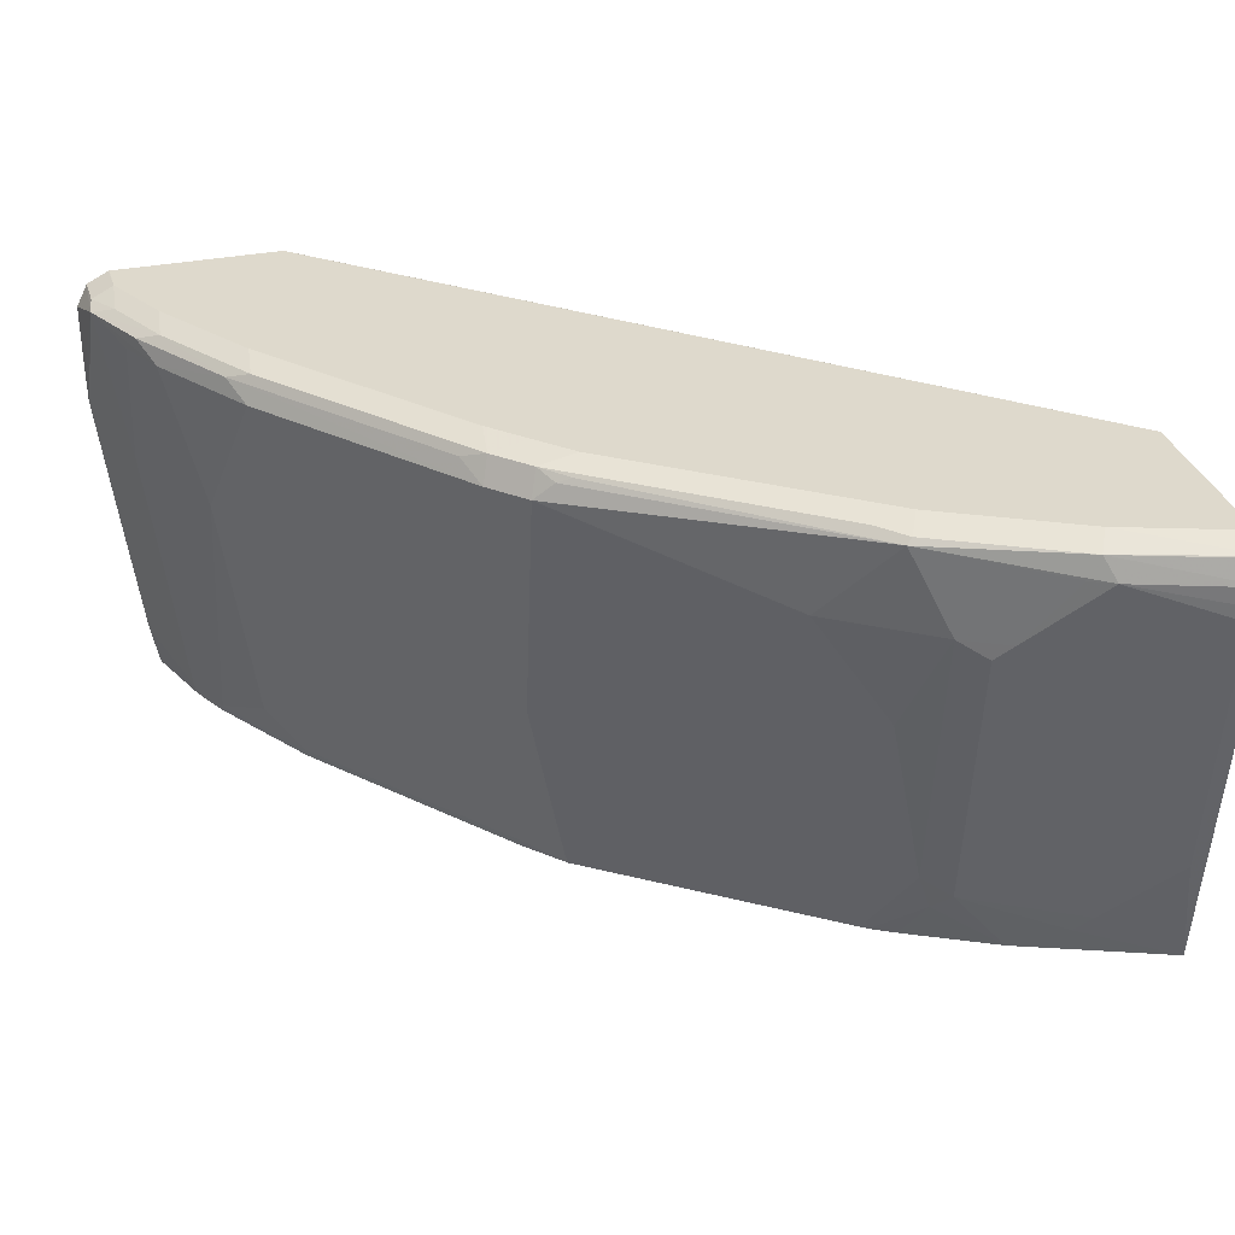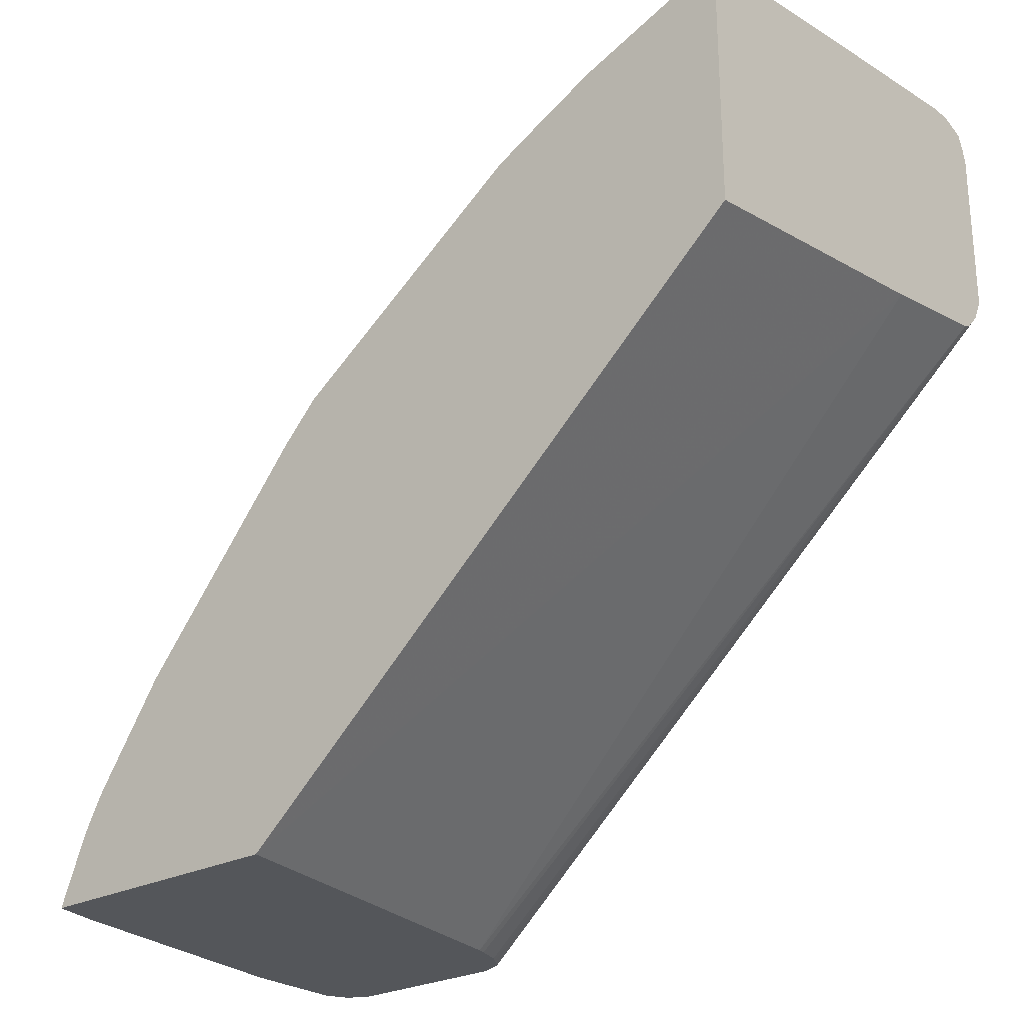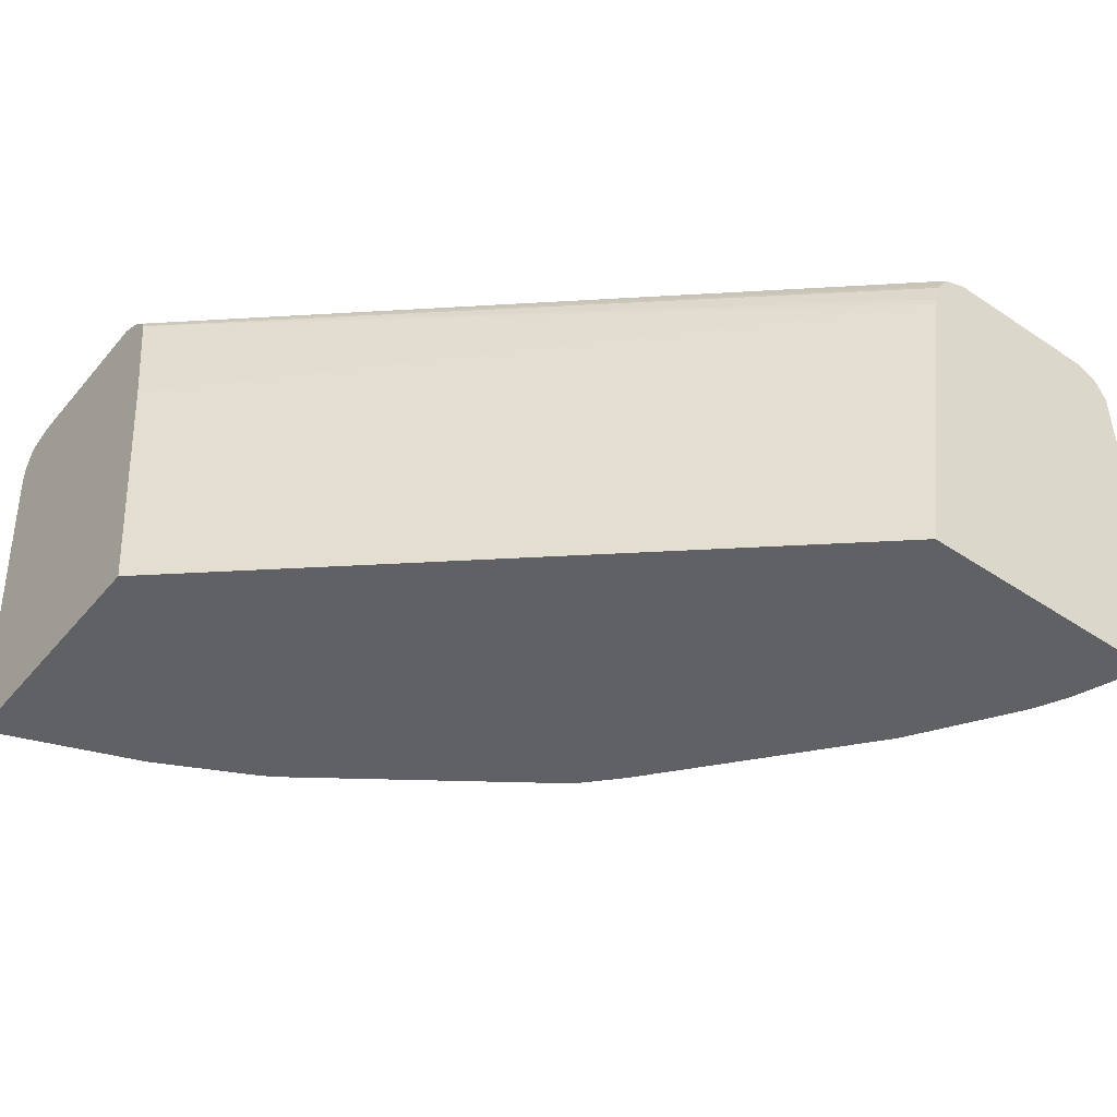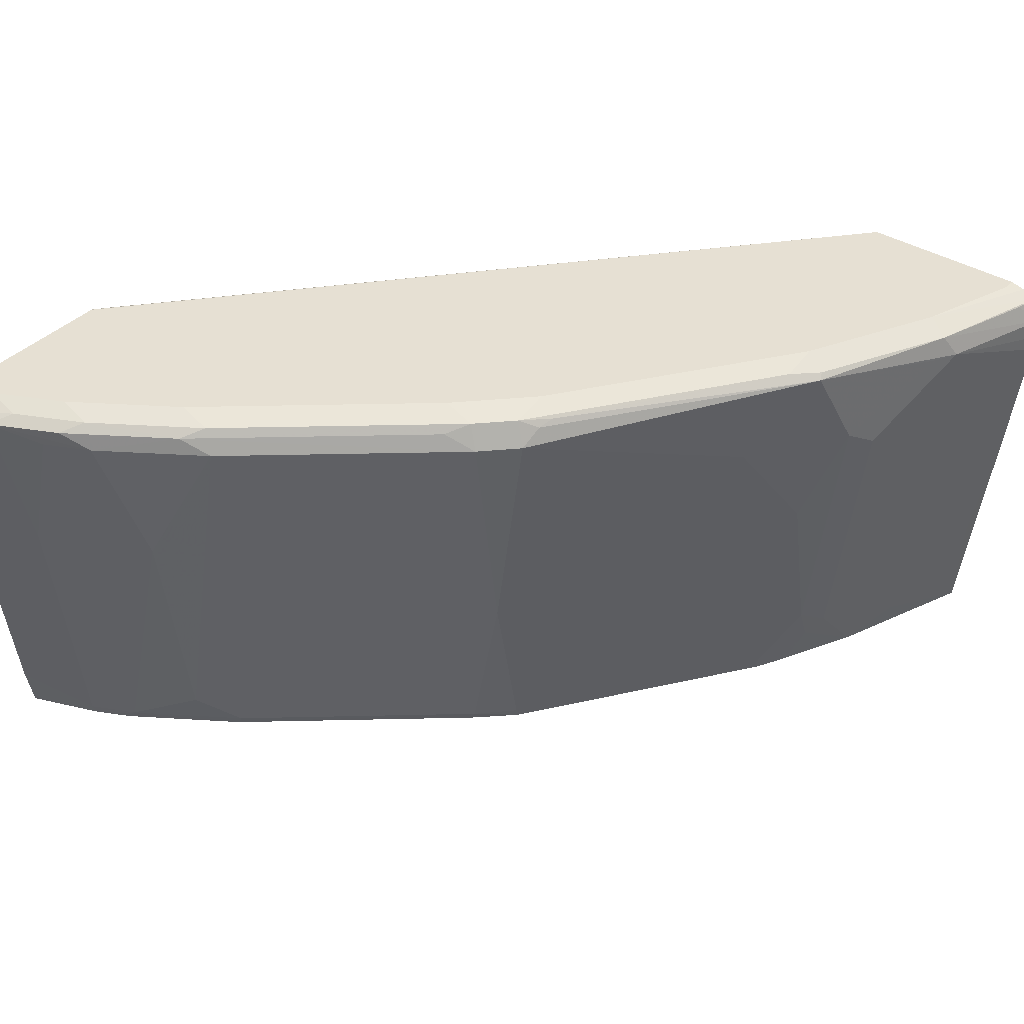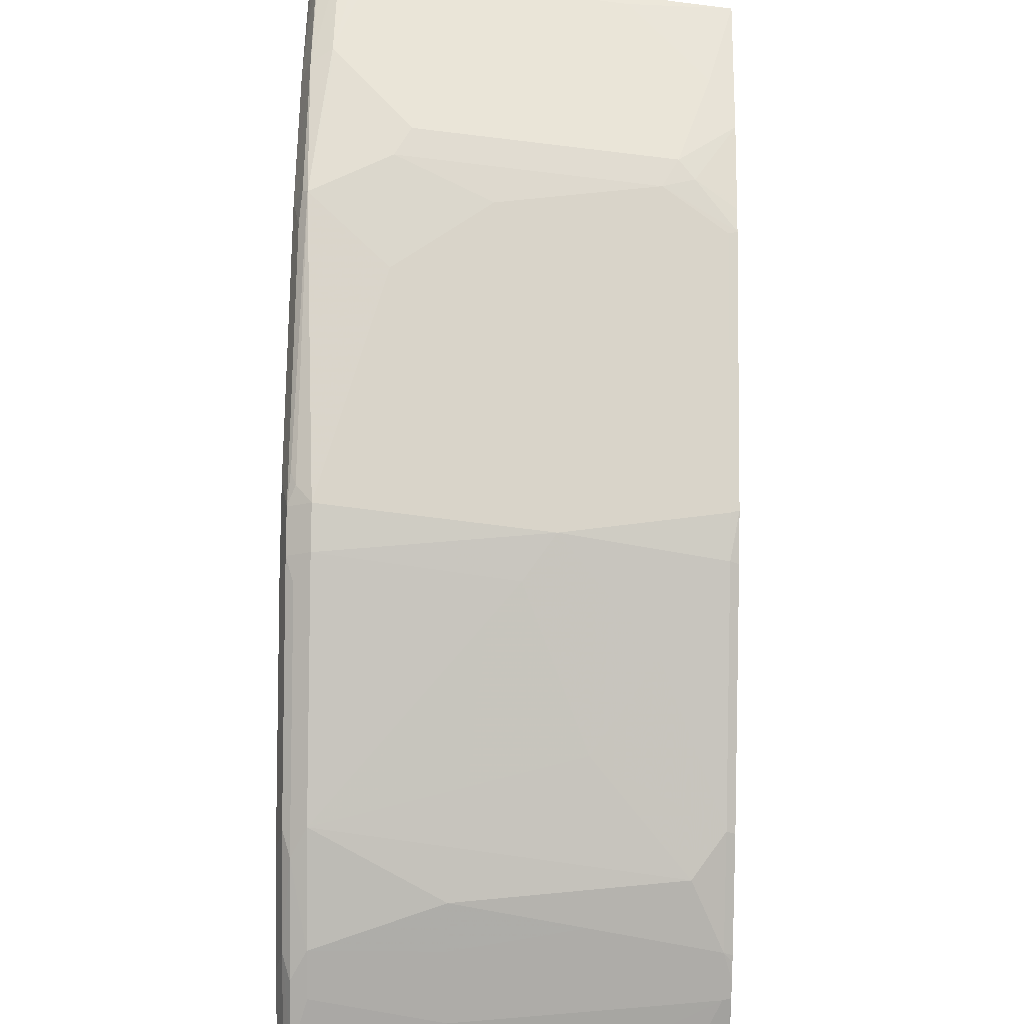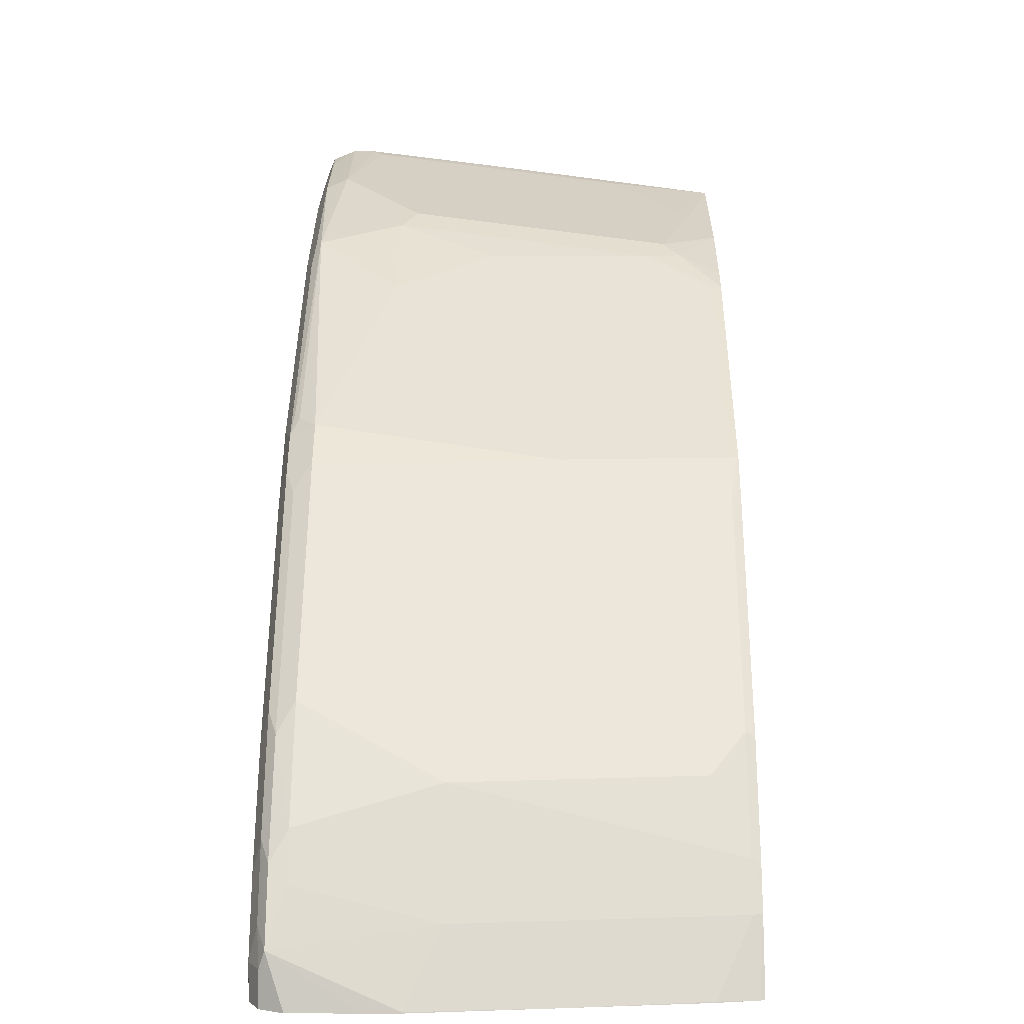
<metadata>
{"format":"obj","ext":"obj","renderer":"f3d","projection":"perspective","resolution":1024,"background":"white","views":[{"elev":32.1,"azim":-15.9,"up":"+Y"},{"elev":-25.6,"azim":40.1,"up":"+Z"},{"elev":-46.0,"azim":142.5,"up":"+Y"},{"elev":38.3,"azim":-51.8,"up":"+Y"},{"elev":40.0,"azim":-88.8,"up":"+Z"},{"elev":5.0,"azim":-89.4,"up":"+Z"}]}
</metadata>
<code>
v -0.7823 0.3814 0.3809
v -0.7823 0.4196 0.3809
v -0.7821 0.3624 0.3809
v -0.7772 0.4291 0.4101
v -0.7762 0.4317 0.3809
v -0.7819 0.3624 0.3815
v -0.7727 0.2861 0.3809
v -0.7581 0.4291 0.4482
v -0.7462 0.4339 0.4578
v -0.7652 0.4339 0.4196
v -0.7756 0.4323 0.4005
v -0.7759 0.4323 0.3809
v -0.7629 0.3433 0.4196
v -0.7629 0.4196 0.4387
v -0.7502 0.4196 0.4641
v -0.763 0.2098 0.3809
v -0.7629 0.2098 0.3815
v -0.7438 0.1907 0.4196
v -0.72 0.4291 0.5054
v -0.7438 0.4387 0.4387
v -0.708 0.4339 0.515
v -0.7629 0.4387 0.4005
v -0.7635 0.4385 0.3809
v -0.7438 0.3433 0.4578
v -0.7311 0.3433 0.4832
v -0.712 0.4196 0.5213
v -0.7587 0.1881 0.3809
v -0.7425 0.1857 0.4202
v -0.7378 0.1857 0.4296
v -0.7311 0.1907 0.4451
v -0.6166 0.4196 0.6357
v -0.6246 0.4291 0.6198
v -0.6126 0.4339 0.6294
v -0.7056 0.4387 0.4959
v -0.7629 0.4387 0.3809
v -0.7311 0.267 0.4641
v -0.712 0.2098 0.4832
v -0.6738 0.267 0.5404
v -0.6166 0.3052 0.6167
v -0.758 0.1857 0.3809
v -0.7328 0.1857 0.4391
v -0.7306 0.1857 0.4427
v -0.6925 0.1857 0.4999
v -0.6929 0.1907 0.5022
v -0.5976 0.2861 0.6357
v -0.5976 0.4196 0.6548
v -0.5936 0.4339 0.6484
v -0.5912 0.4387 0.6294
v -0.6103 0.4387 0.6103
v -0.6681 0.4387 0.3809
v -0.6357 0.2289 0.5785
v -0.6054 0.1857 0.3809
v -0.5971 0.1857 0.6143
v -0.5976 0.1907 0.6167
v -0.5785 0.1907 0.6357
v -0.4832 0.3814 0.7311
v -0.5864 0.4291 0.658
v -0.4482 0.4291 0.7581
v -0.5721 0.4387 0.6484
v -0.5785 0.4323 0.6611
v -0.4602 0.4339 0.7438
v -0.6675 0.4385 0.3809
v -0.298 0.4387 0.7056
v -0.6392 0.4005 0.3809
v -0.298 0.3504 0.6711
v -0.298 0.1857 0.6492
v -0.5802 0.1857 0.6324
v -0.5768 0.1857 0.6359
v -0.4434 0.1857 0.7313
v -0.445 0.1907 0.7311
v -0.426 0.2289 0.7502
v -0.445 0.3242 0.7502
v -0.426 0.3814 0.7692
v -0.3751 0.4196 0.7947
v -0.3624 0.4196 0.801
v -0.3688 0.4323 0.7947
v -0.445 0.4323 0.7565
v -0.4387 0.4387 0.7438
v -0.6663 0.4381 0.3809
v -0.298 0.4387 0.801
v -0.298 0.4323 0.6929
v -0.6532 0.4327 0.3809
v -0.6404 0.4054 0.3809
v -0.298 0.4196 0.6821
v -0.298 0.1857 0.7949
v -0.4306 0.1857 0.7383
v -0.4196 0.2098 0.7509
v -0.4101 0.2193 0.7581
v -0.4101 0.3719 0.7771
v -0.4005 0.3814 0.7819
v -0.3243 0.3052 0.801
v -0.3147 0.391 0.8153
v -0.3052 0.4005 0.8201
v -0.298 0.4077 0.8228
v -0.298 0.4196 0.8228
v -0.3116 0.4323 0.8137
v -0.298 0.4332 0.8175
v -0.3624 0.4387 0.7819
v -0.298 0.4366 0.8092
v -0.3052 0.4387 0.801
v -0.298 0.4243 0.6845
v -0.6474 0.4239 0.3809
v -0.6448 0.4196 0.3809
v -0.298 0.3314 0.8135
v -0.3052 0.248 0.801
v -0.3433 0.2098 0.7819
v -0.3528 0.2003 0.7771
v -0.3815 0.1857 0.7629
v -0.4247 0.1857 0.7413
v -0.3815 0.3242 0.7819
f 58 76 77
f 55 69 70
f 55 71 56
f 56 71 72
f 55 70 71
f 56 73 58
f 57 58 60
f 58 73 74
f 58 74 75
f 58 75 76
f 56 72 73
f 63 80 99
f 58 61 60
f 61 77 78
f 62 63 79
f 63 99 97
f 63 97 95
f 63 95 94
f 63 94 104
f 63 104 85
f 55 68 69
f 63 85 66
f 63 66 65
f 58 77 61
f 54 68 55
f 45 56 46
f 53 67 54
f 33 48 49
f 63 65 84
f 37 44 38
f 38 44 51
f 38 51 45
f 38 45 39
f 43 53 54
f 101 103 102
f 44 54 51
f 45 51 54
f 45 54 55
f 45 55 56
f 46 57 47
f 46 56 58
f 46 58 57
f 47 59 48
f 47 57 60
f 47 60 61
f 47 61 78
f 47 78 59
f 50 63 62
f 52 64 65
f 52 65 66
f 54 67 68
f 63 84 101
f 84 103 101
f 63 81 82
f 83 103 84
f 85 104 105
f 85 105 106
f 85 106 107
f 85 107 108
f 86 109 87
f 87 109 108
f 87 108 88
f 88 108 107
f 88 107 106
f 88 106 91
f 88 91 110
f 88 110 90
f 88 90 89
f 91 105 92
f 91 106 105
f 92 105 93
f 93 105 104
f 93 104 94
f 95 97 96
f 97 99 98
f 98 99 100
f 33 47 48
f 82 101 102
f 81 101 82
f 80 100 99
f 76 78 77
f 63 82 79
f 64 83 84
f 64 84 65
f 69 86 87
f 69 87 71
f 69 71 70
f 71 87 88
f 71 88 73
f 71 73 72
f 73 88 89
f 73 89 90
f 63 101 81
f 73 90 74
f 75 90 110
f 75 110 91
f 75 91 92
f 75 92 93
f 75 93 94
f 75 94 95
f 75 95 76
f 76 95 96
f 76 96 97
f 76 97 98
f 76 98 78
f 74 90 75
f 31 33 32
f 43 54 44
f 31 46 47
f 4 6 13
f 4 13 14
f 4 14 15
f 4 15 8
f 6 7 13
f 7 16 17
f 7 17 18
f 7 18 13
f 8 15 19
f 8 19 9
f 9 20 22
f 9 22 10
f 9 19 21
f 9 21 34
f 9 34 20
f 10 22 11
f 11 22 12
f 12 22 23
f 13 18 14
f 14 18 15
f 15 18 24
f 15 24 25
f 15 25 26
f 4 12 5
f 4 11 12
f 4 10 11
f 4 9 10
f 31 47 33
f 1 2 5
f 1 5 12
f 1 12 23
f 1 35 50
f 1 50 62
f 1 62 79
f 1 79 82
f 1 82 102
f 1 102 103
f 1 103 83
f 15 26 19
f 1 83 64
f 1 52 40
f 1 40 27
f 1 27 16
f 1 16 7
f 1 7 3
f 1 3 4
f 1 4 2
f 2 4 5
f 3 6 4
f 3 7 6
f 4 8 9
f 1 64 52
f 16 27 17
f 1 23 35
f 18 28 29
f 27 40 28
f 28 40 52
f 28 52 66
f 28 66 85
f 28 85 108
f 28 108 109
f 28 109 86
f 28 86 69
f 28 69 68
f 28 68 67
f 28 67 53
f 28 53 43
f 28 43 42
f 28 42 41
f 28 41 29
f 29 41 30
f 30 37 36
f 30 41 42
f 30 42 43
f 30 43 44
f 31 39 45
f 17 27 18
f 31 45 46
f 26 39 31
f 26 38 39
f 30 44 37
f 25 37 26
f 26 37 38
f 18 29 30
f 18 27 28
f 19 26 31
f 19 31 32
f 19 32 33
f 19 33 21
f 20 34 49
f 20 49 48
f 20 48 59
f 20 59 78
f 20 78 98
f 18 30 24
f 20 100 80
f 20 98 100
f 24 36 25
f 22 35 23
f 21 49 34
f 24 30 36
f 20 35 22
f 20 50 35
f 20 63 50
f 20 80 63
f 21 33 49
f 25 36 37

</code>
